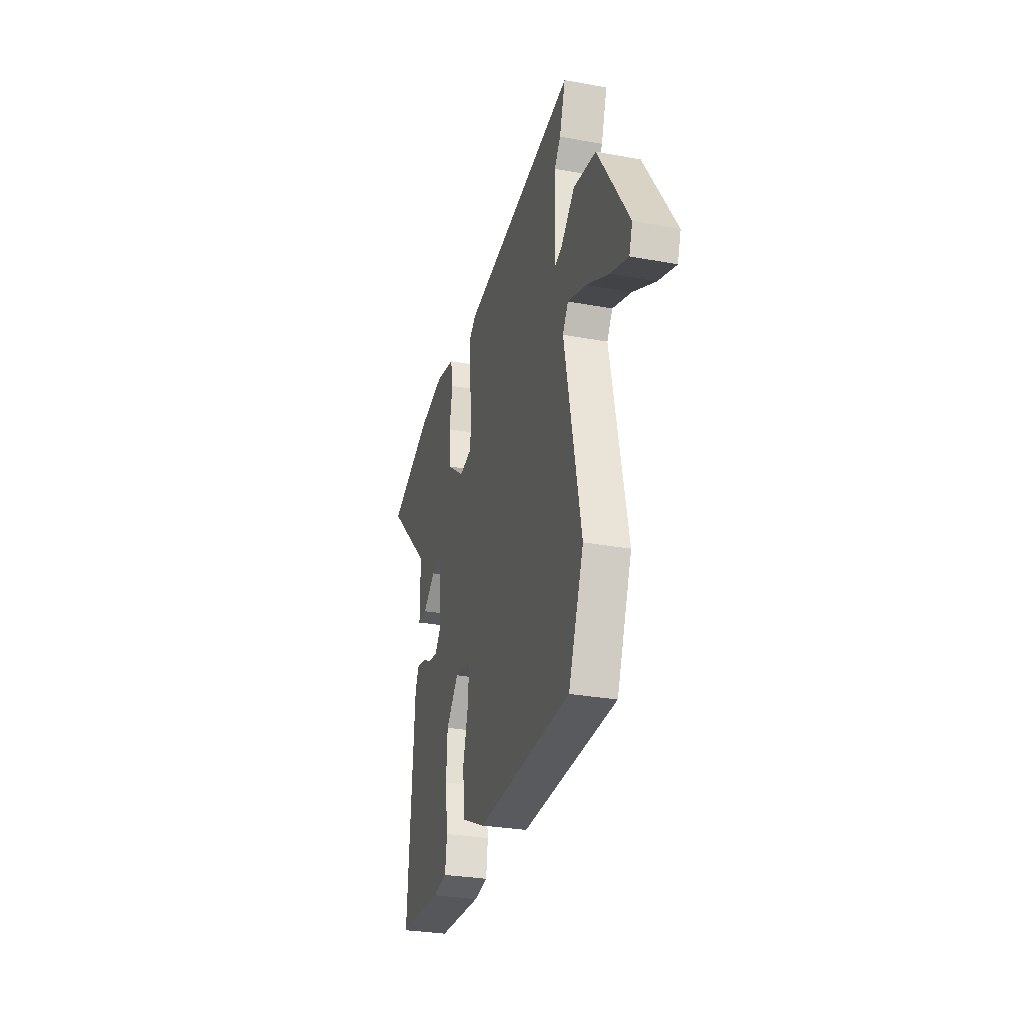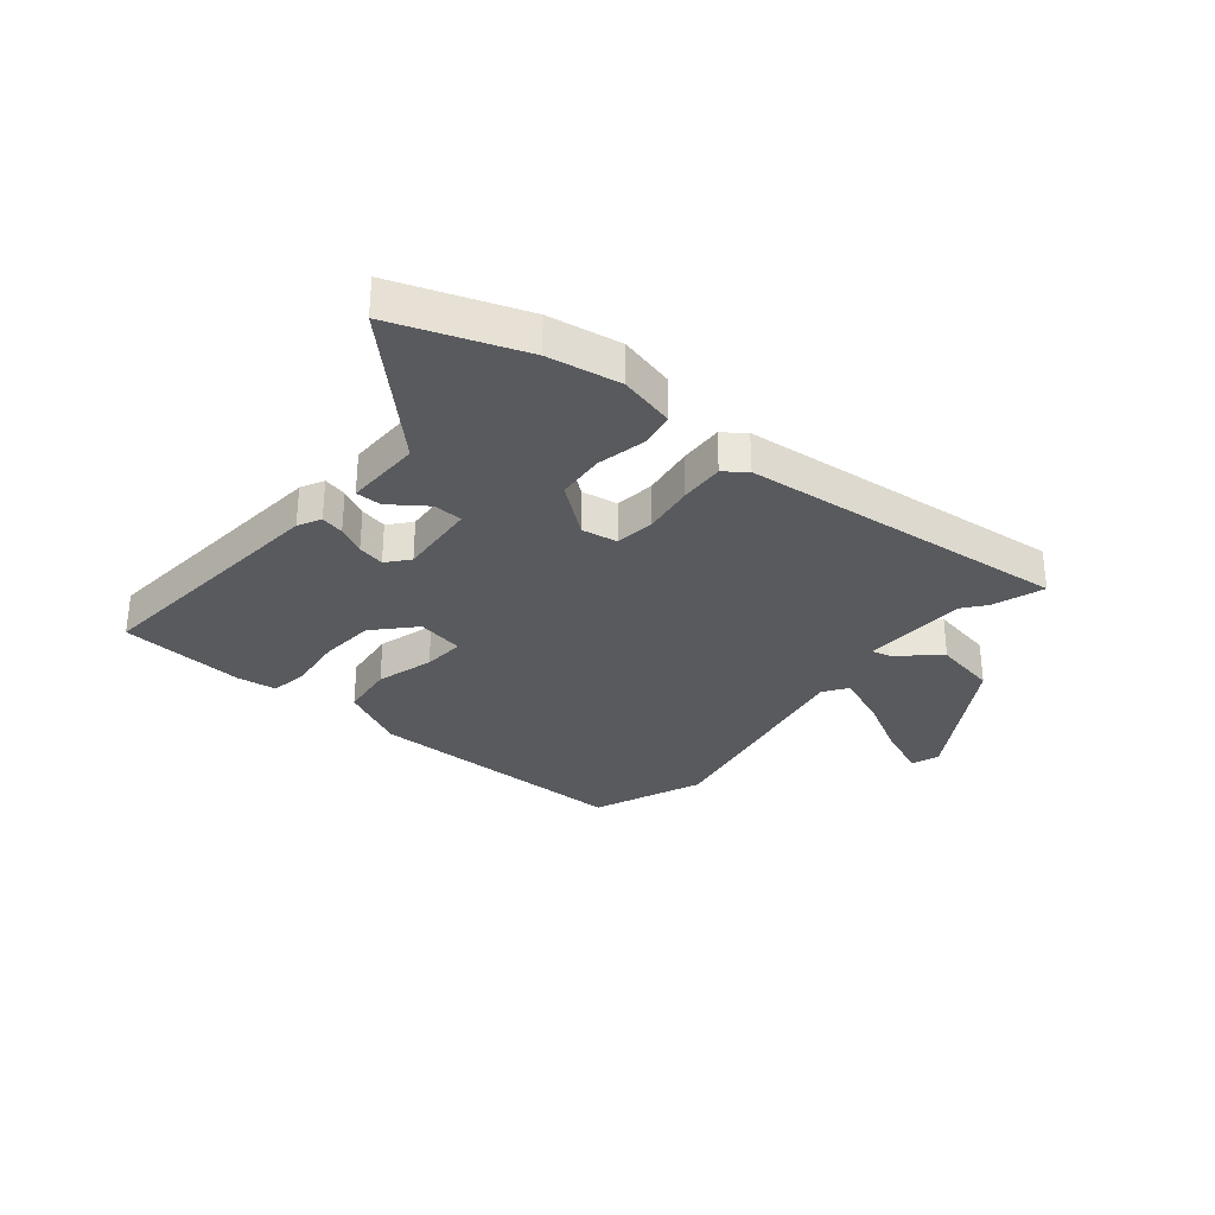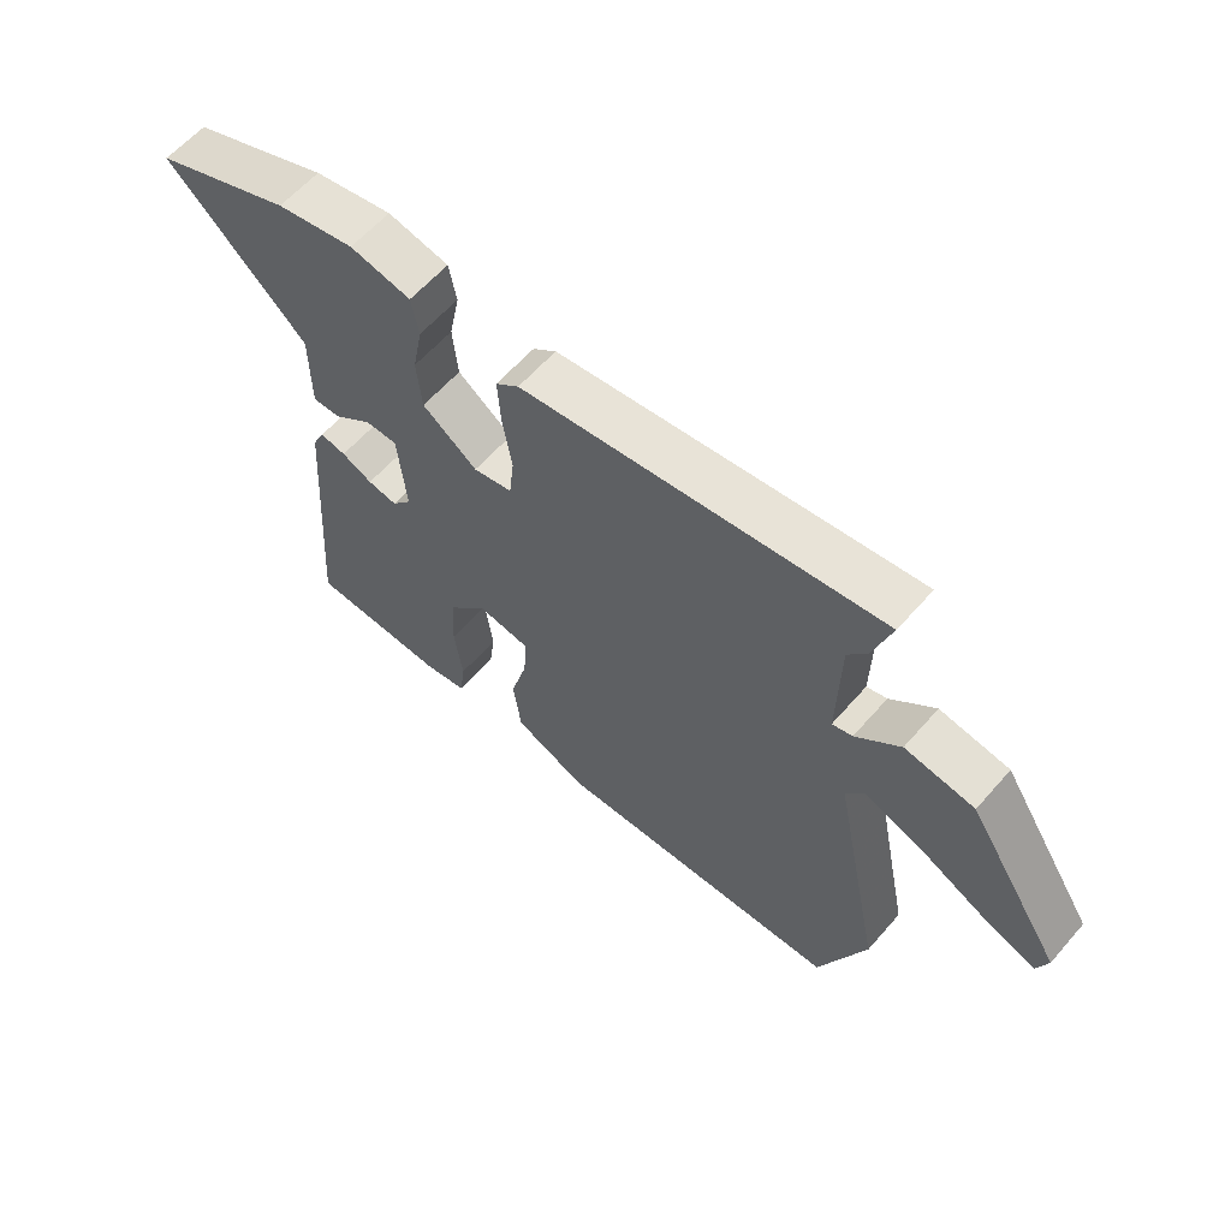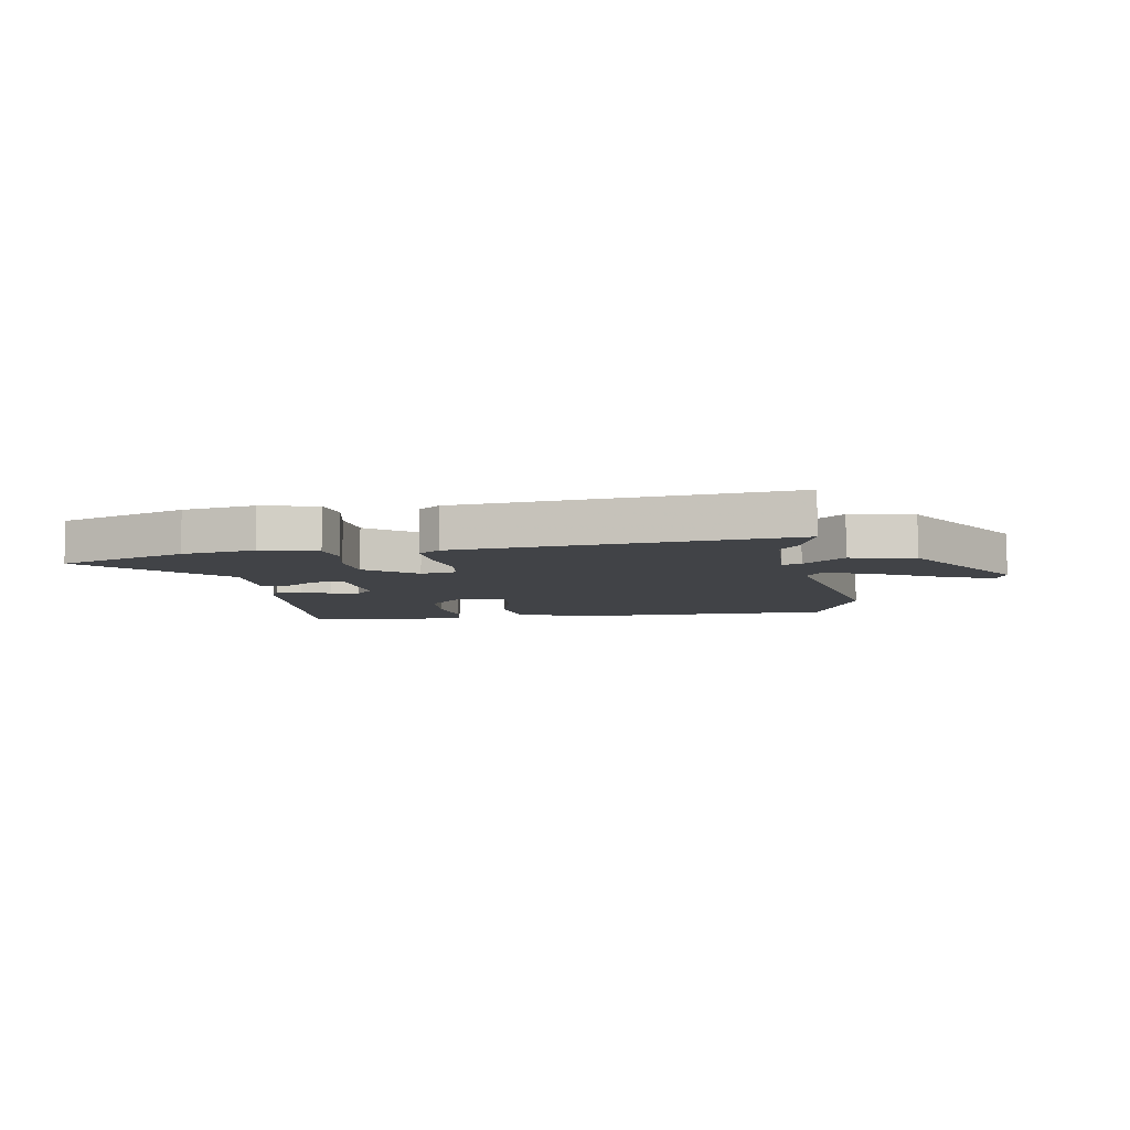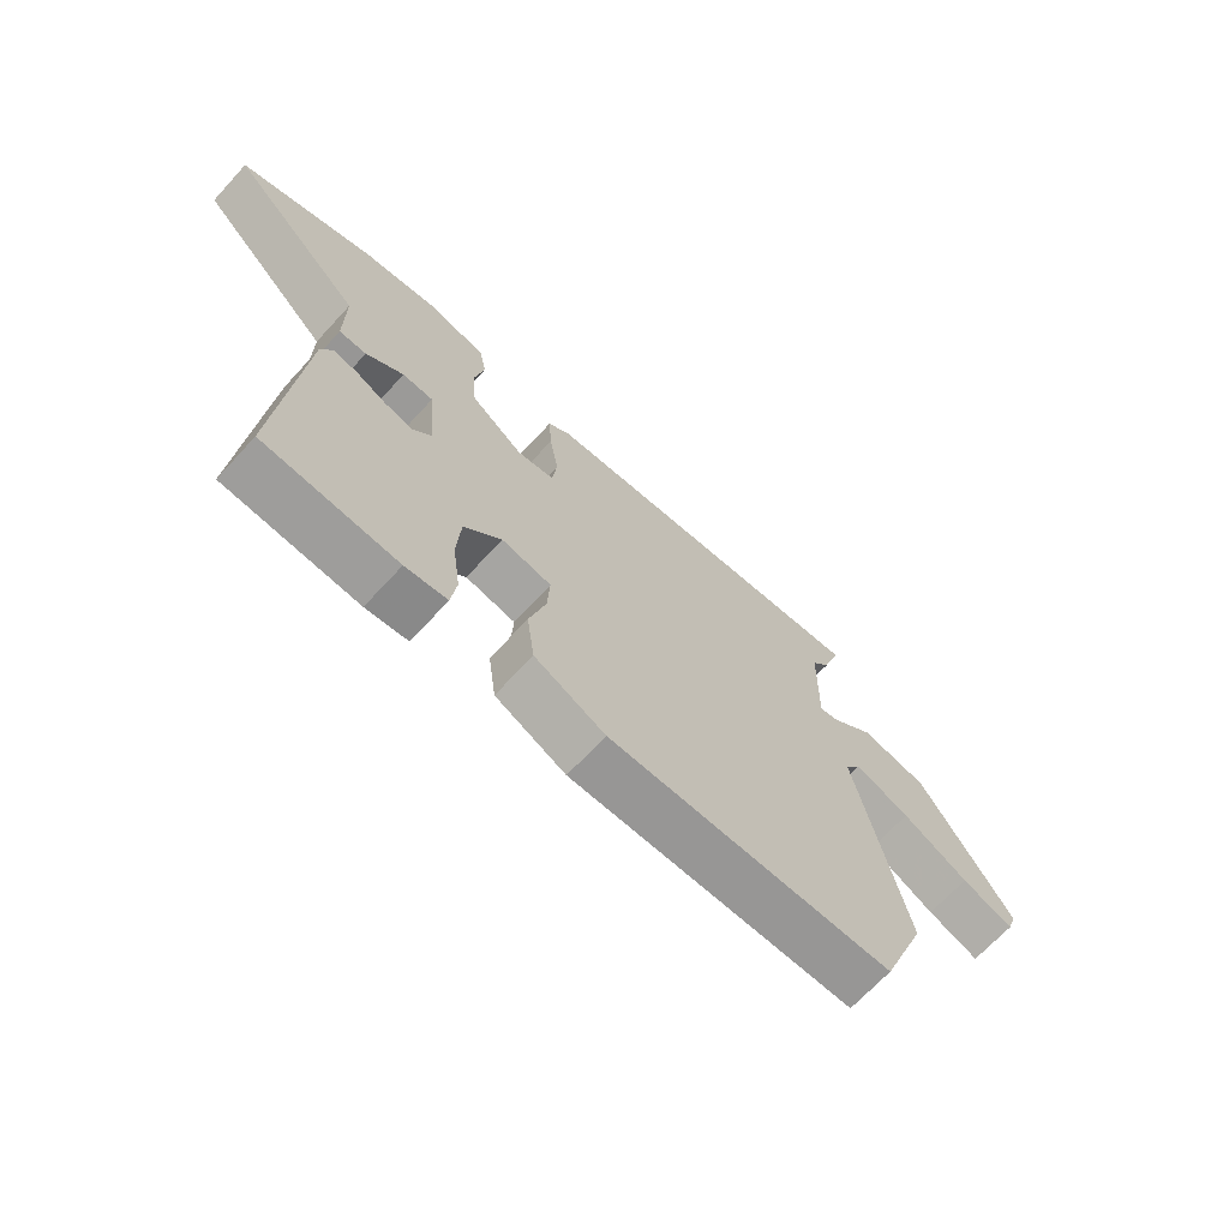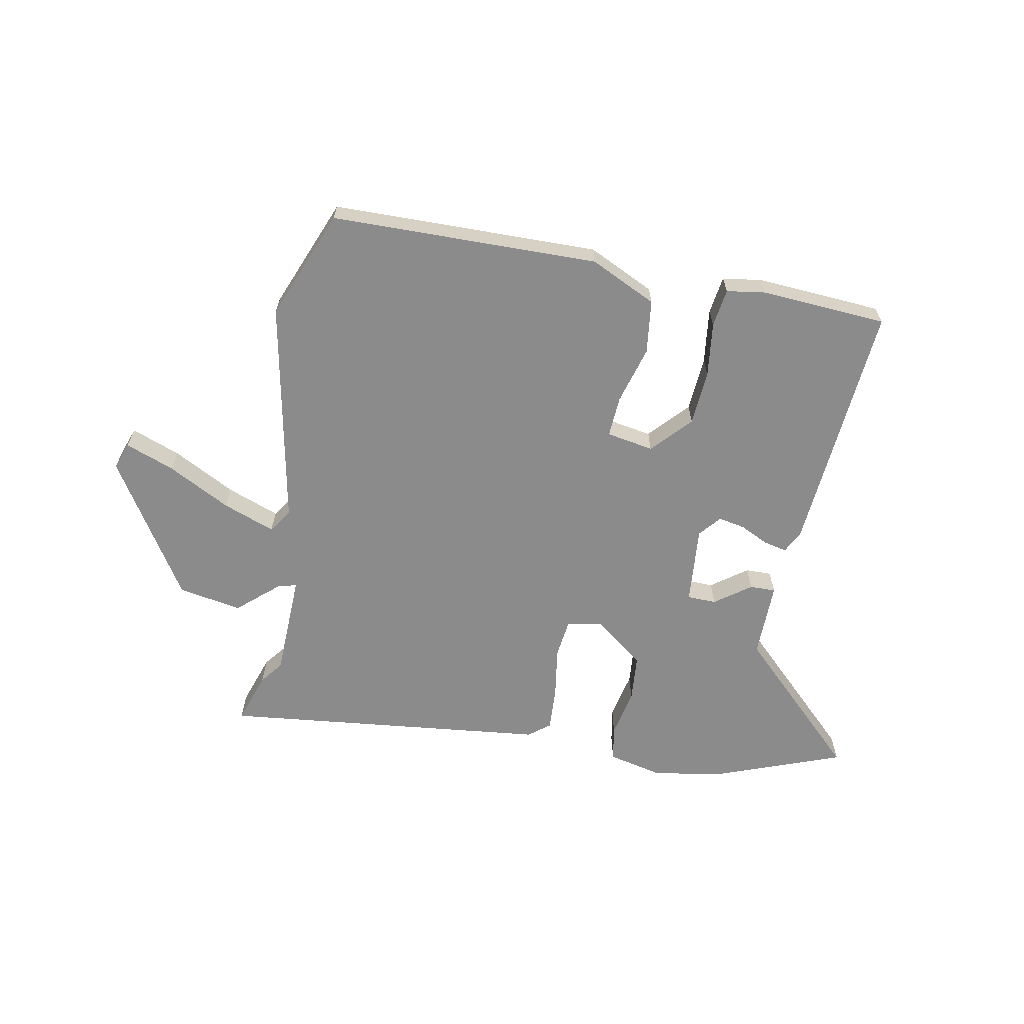
<metadata>
{"format":"obj","ext":"obj","renderer":"f3d","projection":"perspective","resolution":1024,"background":"white","views":[{"elev":-29.7,"azim":74.9,"up":"+Z"},{"elev":-30.9,"azim":-40.6,"up":"+Y"},{"elev":60.7,"azim":40.9,"up":"+Z"},{"elev":-7.3,"azim":8.2,"up":"+Y"},{"elev":-68.7,"azim":-42.7,"up":"+Z"},{"elev":-64.0,"azim":168.8,"up":"+Y"}]}
</metadata>
<code>
v 0.574 0.07 -0.311
v 0.497 0.07 -0.507
v 0.022 0.07 -0.518
v -0.096 0.07 -0.463
v -0.109 0.07 -0.367
v -0.081 0.07 -0.265
v -0.077 0.07 -0.191
v -0.161 0.07 -0.177
v -0.224 0.07 -0.247
v -0.23 0.07 -0.345
v -0.217 0.07 -0.442
v -0.226 0.07 -0.51
v -0.296 0.07 -0.521
v -0.519 0.07 -0.508
v -0.486 0.07 -0.058
v -0.466 0.07 -0.017
v -0.424 0.07 -0.026
v -0.374 0.07 -0.05
v -0.326 0.07 -0.059
v -0.294 0.07 -0.02
v -0.307 0.07 0.12
v -0.359 0.07 0.121
v -0.422 0.07 0.074
v -0.468 0.07 0.073
v -0.468 0.07 0.209
v -0.694 0.07 0.426
v -0.469 0.07 0.512
v -0.341 0.07 0.536
v -0.242 0.07 0.514
v -0.23 0.07 0.451
v -0.247 0.07 0.366
v -0.239 0.07 0.281
v -0.15 0.07 0.214
v -0.087 0.07 0.226
v -0.079 0.07 0.295
v -0.094 0.07 0.387
v -0.099 0.07 0.465
v -0.061 0.07 0.495
v 0.521 0.07 0.564
v 0.491 0.07 0.472
v 0.46 0.07 0.431
v 0.456 0.07 0.244
v 0.489 0.07 0.253
v 0.561 0.07 0.317
v 0.674 0.07 0.298
v 0.829 0.07 0.056
v 0.812 0.07 0.008
v 0.725 0.07 0.04
v 0.613 0.07 0.098
v 0.52 0.07 0.132
v 0.492 0.07 0.09
v 0.574 0 -0.311
v 0.497 0 -0.507
v 0.022 0 -0.518
v -0.096 0 -0.463
v -0.109 0 -0.367
v -0.081 0 -0.265
v -0.077 0 -0.191
v -0.161 0 -0.177
v -0.224 0 -0.247
v -0.23 0 -0.345
v -0.217 0 -0.442
v -0.226 0 -0.51
v -0.296 0 -0.521
v -0.519 0 -0.508
v -0.486 0 -0.058
v -0.466 0 -0.017
v -0.424 0 -0.026
v -0.374 0 -0.05
v -0.326 0 -0.059
v -0.294 0 -0.02
v -0.307 0 0.12
v -0.359 0 0.121
v -0.422 0 0.074
v -0.468 0 0.073
v -0.468 0 0.209
v -0.694 0 0.426
v -0.469 0 0.512
v -0.341 0 0.536
v -0.242 0 0.514
v -0.23 0 0.451
v -0.247 0 0.366
v -0.239 0 0.281
v -0.15 0 0.214
v -0.087 0 0.226
v -0.079 0 0.295
v -0.094 0 0.387
v -0.099 0 0.465
v -0.061 0 0.495
v 0.521 0 0.564
v 0.491 0 0.472
v 0.46 0 0.431
v 0.456 0 0.244
v 0.489 0 0.253
v 0.561 0 0.317
v 0.674 0 0.298
v 0.829 0 0.056
v 0.812 0 0.008
v 0.725 0 0.04
v 0.613 0 0.098
v 0.52 0 0.132
v 0.492 0 0.09
f 47 48 49
f 46 47 49
f 45 46 49
f 44 45 49
f 43 44 49
f 42 43 49 50
f 39 40 41
f 38 39 41
f 37 38 41
f 36 37 41
f 35 36 41
f 34 35 41 42
f 42 50 51
f 34 42 51
f 33 34 51
f 29 30 31
f 28 29 31
f 27 28 31
f 26 27 31
f 25 26 31
f 25 31 32
f 24 25 32
f 23 24 32
f 22 23 32
f 21 22 32 33
f 16 17 18
f 15 16 18
f 14 15 18
f 13 14 18
f 12 13 18
f 11 12 18
f 10 11 18
f 9 10 18 19
f 8 9 19 20
f 4 5 6
f 3 4 6
f 2 3 6
f 1 2 6
f 51 1 6
f 51 6 7
f 21 33 51
f 20 21 51
f 8 20 51
f 7 8 51
f 100 99 98
f 100 98 97
f 100 97 96
f 100 96 95
f 100 95 94
f 101 100 94 93
f 92 91 90
f 92 90 89
f 92 89 88
f 92 88 87
f 92 87 86
f 93 92 86 85
f 102 101 93
f 102 93 85
f 102 85 84
f 82 81 80
f 82 80 79
f 82 79 78
f 82 78 77
f 82 77 76
f 83 82 76
f 83 76 75
f 83 75 74
f 83 74 73
f 84 83 73 72
f 69 68 67
f 69 67 66
f 69 66 65
f 69 65 64
f 69 64 63
f 69 63 62
f 69 62 61
f 70 69 61 60
f 71 70 60 59
f 57 56 55
f 57 55 54
f 57 54 53
f 57 53 52
f 57 52 102
f 58 57 102
f 102 84 72
f 102 72 71
f 102 71 59
f 102 59 58
f 1 52 53 2
f 2 53 54 3
f 3 54 55 4
f 4 55 56 5
f 5 56 57 6
f 6 57 58 7
f 7 58 59 8
f 8 59 60 9
f 9 60 61 10
f 10 61 62 11
f 11 62 63 12
f 12 63 64 13
f 13 64 65 14
f 14 65 66 15
f 15 66 67 16
f 16 67 68 17
f 17 68 69 18
f 18 69 70 19
f 19 70 71 20
f 20 71 72 21
f 21 72 73 22
f 22 73 74 23
f 23 74 75 24
f 24 75 76 25
f 25 76 77 26
f 26 77 78 27
f 27 78 79 28
f 28 79 80 29
f 29 80 81 30
f 30 81 82 31
f 31 82 83 32
f 32 83 84 33
f 33 84 85 34
f 34 85 86 35
f 35 86 87 36
f 36 87 88 37
f 37 88 89 38
f 38 89 90 39
f 39 90 91 40
f 40 91 92 41
f 41 92 93 42
f 42 93 94 43
f 43 94 95 44
f 44 95 96 45
f 45 96 97 46
f 46 97 98 47
f 47 98 99 48
f 48 99 100 49
f 49 100 101 50
f 50 101 102 51
f 51 102 52 1

</code>
